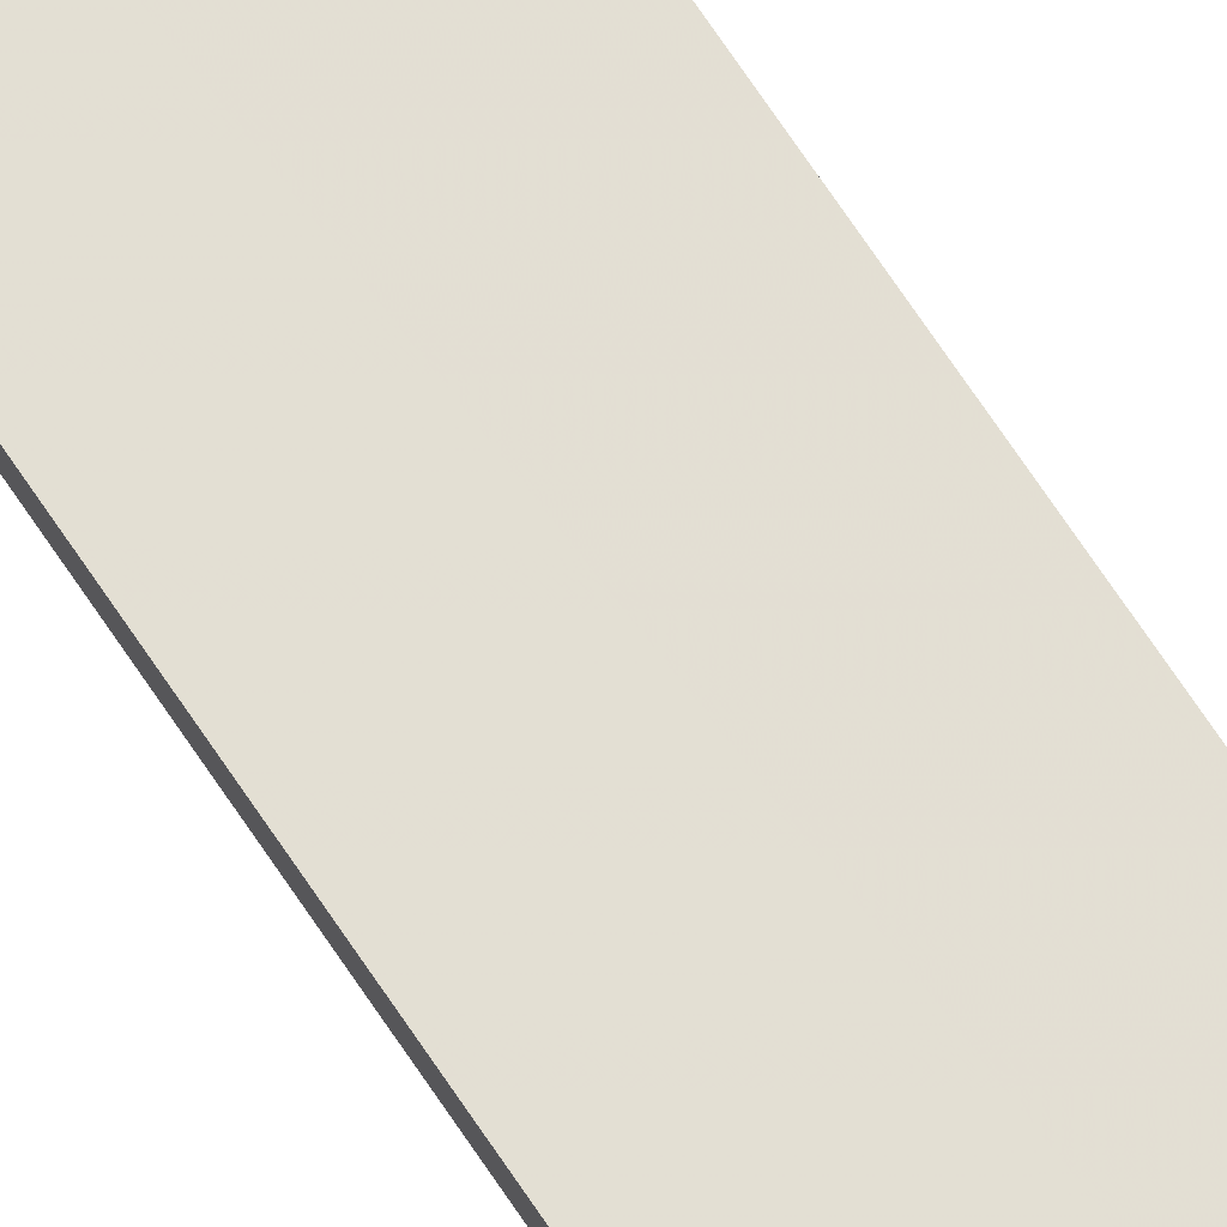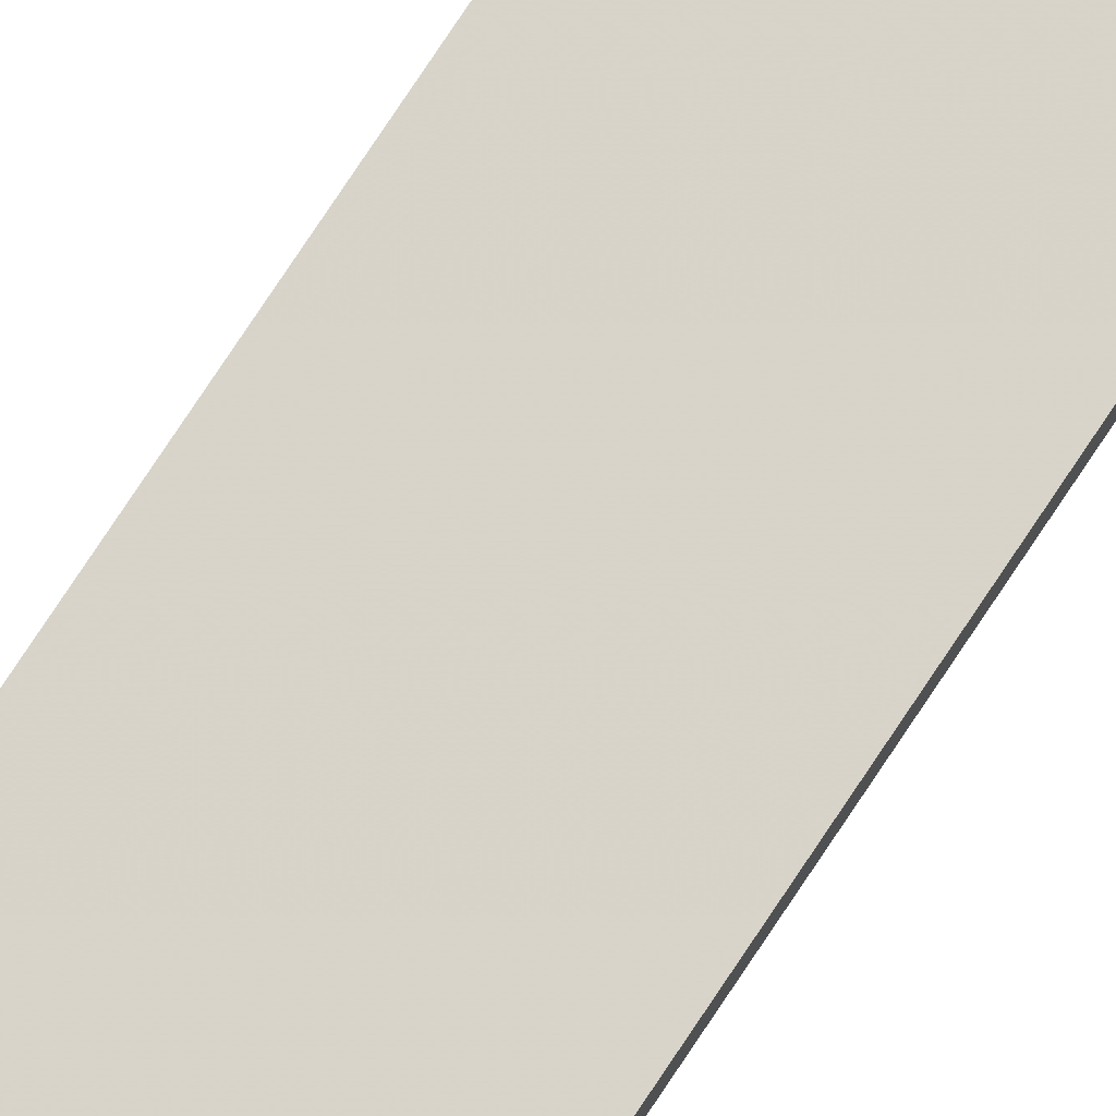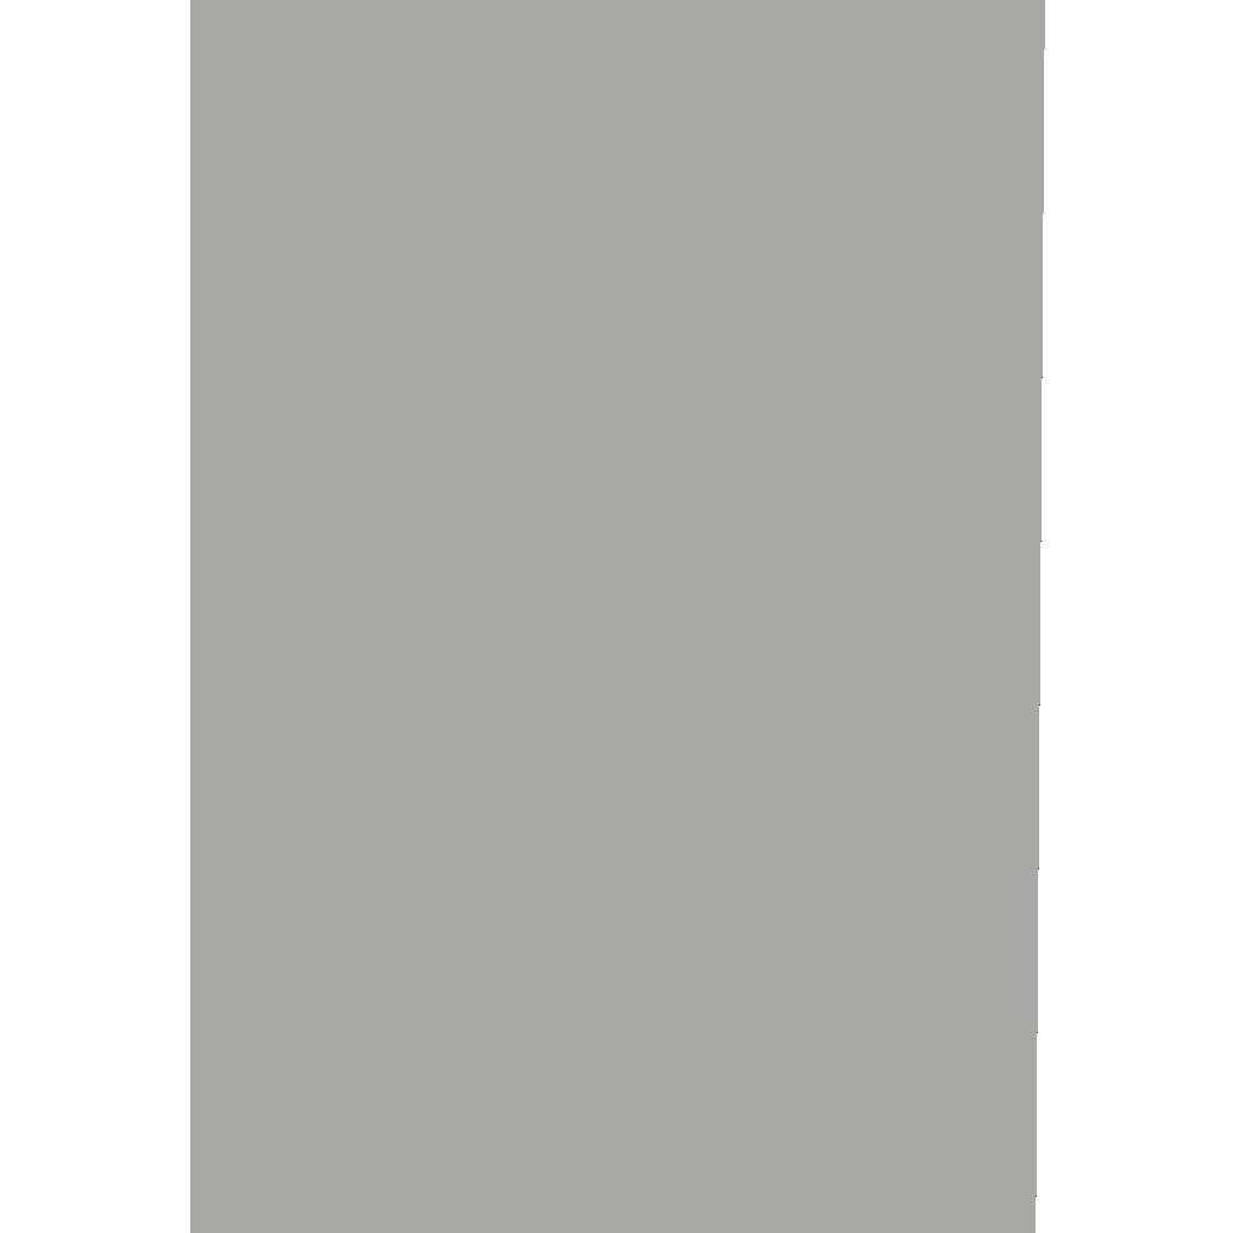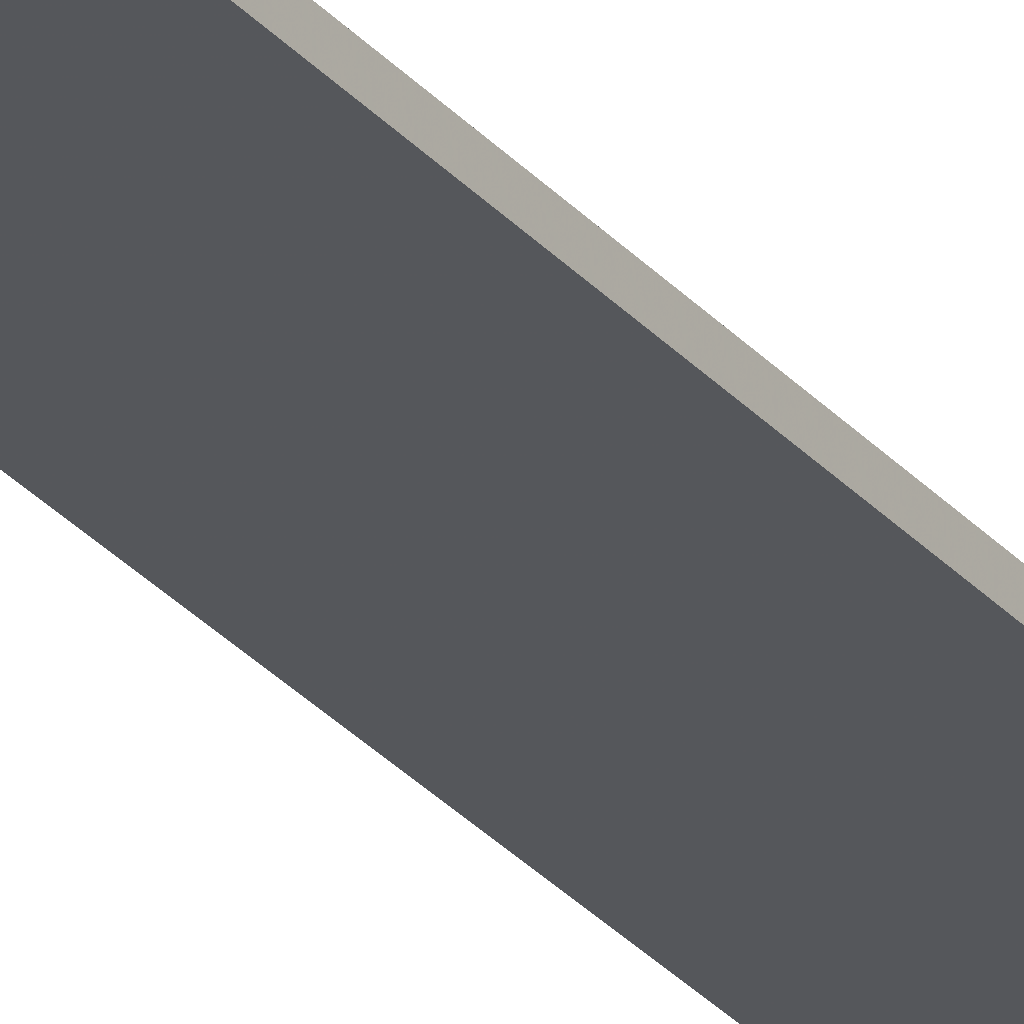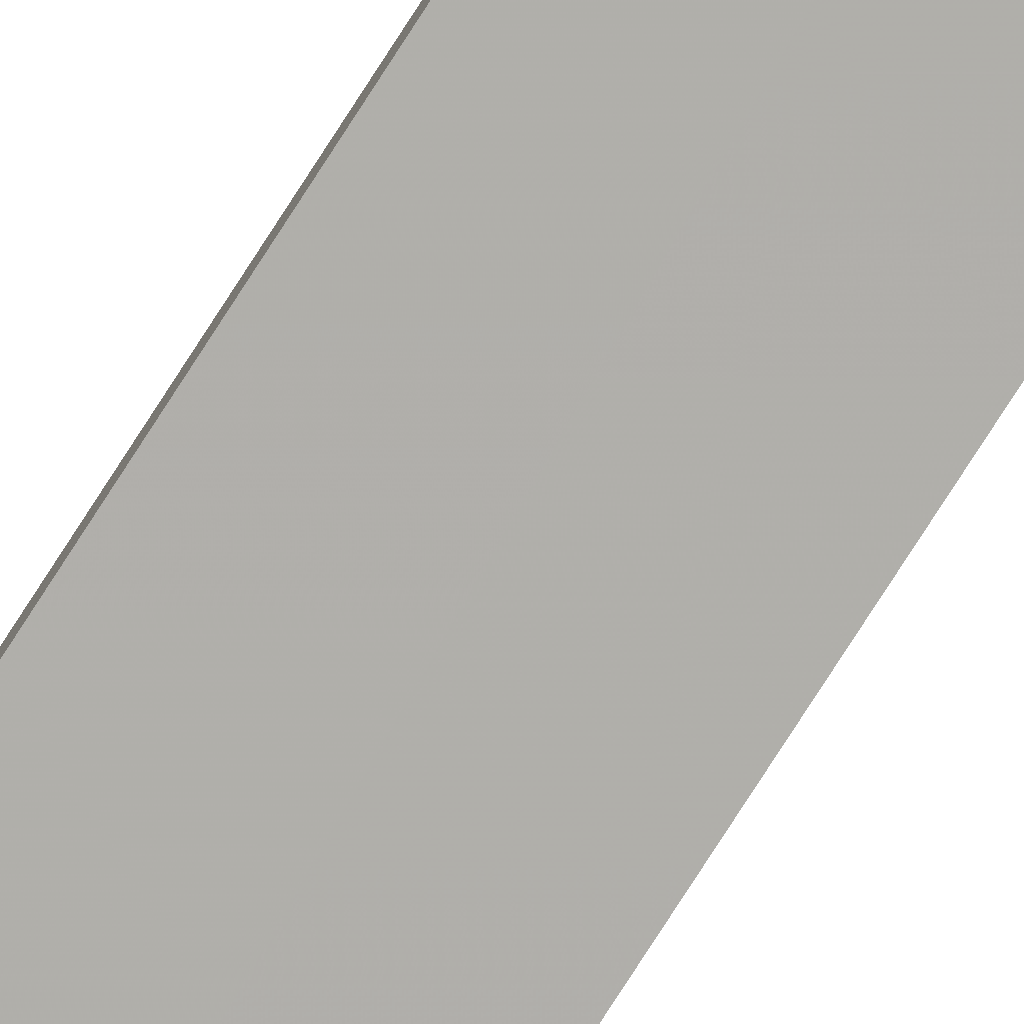
<metadata>
{"format":"obj","ext":"obj","renderer":"f3d","projection":"perspective","resolution":1024,"background":"white","views":[{"elev":67.1,"azim":-33.1,"up":"+Z"},{"elev":75.7,"azim":-146.6,"up":"+Z"},{"elev":-75.1,"azim":-0.2,"up":"+Z"},{"elev":-27.0,"azim":30.5,"up":"+Z"},{"elev":-78.0,"azim":-32.7,"up":"+Z"}]}
</metadata>
<code>
o 2313
v 2241 1876 13.34
v 2241 1877 13.34
v 2241 1877 13.34
v 2241 1876 13.34
v 2241 1877 13.34
v 2241 1877 13.34
v 2241 1876 13.34
v 2241 1877 13.34
v 2241 1876 13.34
v 2241 1876 13.34
v 2241 1876 13.34
v 2241 1876 13.34
v 2241 1876 13.34
v 2241 1877 13.34
v 2241 1876 13.34
v 2241 1877 13.34
v 2241 1876 13.34
v 2241 1876 13.34
v 2241 1876 13.34
v 2241 1877 13.34
v 2241 1876 13.34
v 2241 1877 13.34
v 2241 1877 13.34
v 2241 1877 13.34
v 2241 1876 13.34
v 2241 1877 13.34
v 2241 1877 13.34
v 2241 1877 13.34
v 2241 1877 13.34
f 1 2 3
f 1 4 5
f 6 2 7
f 8 9 7
f 10 7 11
f 12 13 14
f 14 15 16
f 17 15 18
f 19 20 21
f 22 23 20
f 24 25 26
f 27 28 29

</code>
